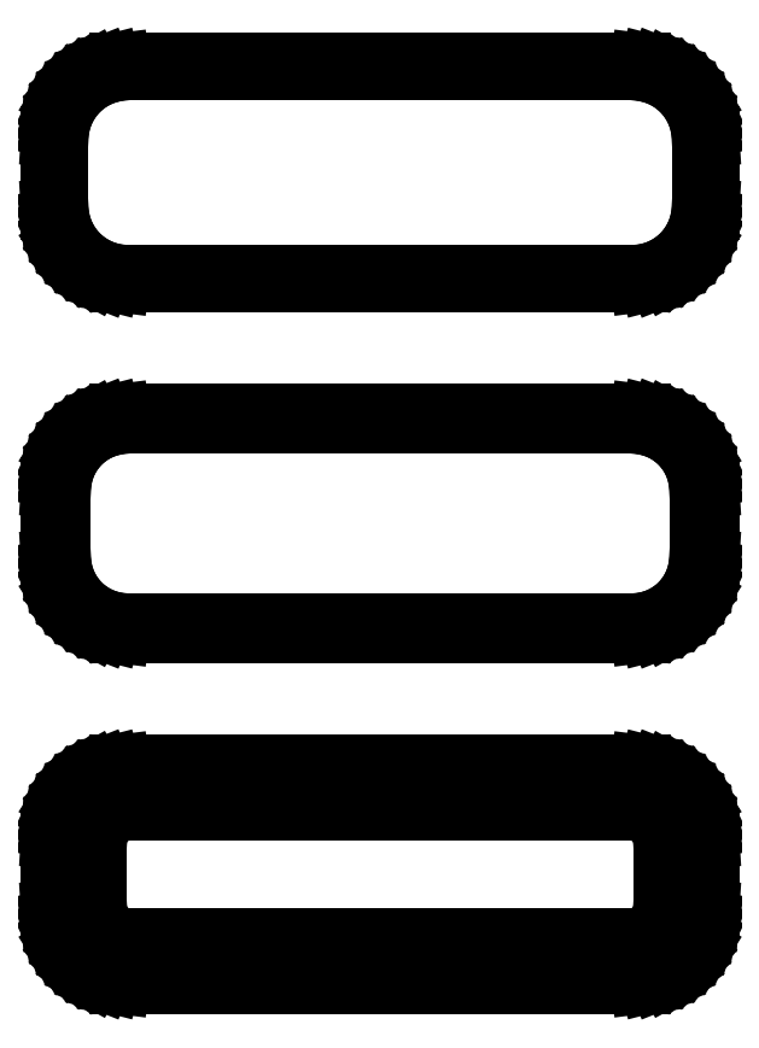
<metadata>
{"format":"dxf","ext":"dxf","renderer":"ezdxf+matplotlib","layout":"modelspace","background":"white","min_lineweight":24,"dpi":150}
</metadata>
<code>
0
SECTION
2
ENTITIES
0
LINE
8
0
10
18.44
20
112.6
11
19.05
21
112.7
0
LINE
8
0
10
19.05
20
112.7
11
19.63
21
113
0
LINE
8
0
10
19.63
20
113
11
20.18
21
113.3
0
LINE
8
0
10
20.18
20
113.3
11
20.69
21
113.6
0
LINE
8
0
10
20.69
20
113.6
11
21.14
21
114.1
0
LINE
8
0
10
21.14
20
114.1
11
21.55
21
114.6
0
LINE
8
0
10
21.55
20
114.6
11
21.88
21
115.1
0
LINE
8
0
10
21.88
20
115.1
11
22.15
21
115.7
0
LINE
8
0
10
22.15
20
115.7
11
22.34
21
116.3
0
LINE
8
0
10
22.34
20
116.3
11
22.46
21
116.9
0
LINE
8
0
10
22.46
20
116.9
11
22.5
21
117.5
0
LINE
8
0
10
22.5
20
117.5
11
22.5
21
122.5
0
LINE
8
0
10
22.5
20
122.5
11
22.46
21
123.1
0
LINE
8
0
10
22.46
20
123.1
11
22.34
21
123.7
0
LINE
8
0
10
22.34
20
123.7
11
22.15
21
124.3
0
LINE
8
0
10
22.15
20
124.3
11
21.88
21
124.9
0
LINE
8
0
10
21.88
20
124.9
11
21.55
21
125.4
0
LINE
8
0
10
21.55
20
125.4
11
21.14
21
125.9
0
LINE
8
0
10
21.14
20
125.9
11
20.69
21
126.4
0
LINE
8
0
10
20.69
20
126.4
11
20.18
21
126.7
0
LINE
8
0
10
20.18
20
126.7
11
19.63
21
127
0
LINE
8
0
10
19.63
20
127
11
19.05
21
127.3
0
LINE
8
0
10
19.05
20
127.3
11
18.44
21
127.4
0
LINE
8
0
10
18.44
20
127.4
11
17.81
21
127.5
0
LINE
8
0
10
17.81
20
127.5
11
-17.81
21
127.5
0
LINE
8
0
10
-17.81
20
127.5
11
-18.44
21
127.4
0
LINE
8
0
10
-18.44
20
127.4
11
-19.05
21
127.3
0
LINE
8
0
10
-19.05
20
127.3
11
-19.63
21
127
0
LINE
8
0
10
-19.63
20
127
11
-20.18
21
126.7
0
LINE
8
0
10
-20.18
20
126.7
11
-20.69
21
126.4
0
LINE
8
0
10
-20.69
20
126.4
11
-21.14
21
125.9
0
LINE
8
0
10
-21.14
20
125.9
11
-21.55
21
125.4
0
LINE
8
0
10
-21.55
20
125.4
11
-21.88
21
124.9
0
LINE
8
0
10
-21.88
20
124.9
11
-22.15
21
124.3
0
LINE
8
0
10
-22.15
20
124.3
11
-22.34
21
123.7
0
LINE
8
0
10
-22.34
20
123.7
11
-22.46
21
123.1
0
LINE
8
0
10
-22.46
20
123.1
11
-22.5
21
122.5
0
LINE
8
0
10
-22.5
20
122.5
11
-22.5
21
117.5
0
LINE
8
0
10
-22.5
20
117.5
11
-22.46
21
116.9
0
LINE
8
0
10
-22.46
20
116.9
11
-22.34
21
116.3
0
LINE
8
0
10
-22.34
20
116.3
11
-22.15
21
115.7
0
LINE
8
0
10
-22.15
20
115.7
11
-21.88
21
115.1
0
LINE
8
0
10
-21.88
20
115.1
11
-21.55
21
114.6
0
LINE
8
0
10
-21.55
20
114.6
11
-21.14
21
114.1
0
LINE
8
0
10
-21.14
20
114.1
11
-20.69
21
113.6
0
LINE
8
0
10
-20.69
20
113.6
11
-20.18
21
113.3
0
LINE
8
0
10
-20.18
20
113.3
11
-19.63
21
113
0
LINE
8
0
10
-19.63
20
113
11
-19.05
21
112.7
0
LINE
8
0
10
-19.05
20
112.7
11
-18.44
21
112.6
0
LINE
8
0
10
-18.44
20
112.6
11
-17.81
21
112.5
0
LINE
8
0
10
-17.81
20
112.5
11
17.81
21
112.5
0
LINE
8
0
10
17.81
20
112.5
11
18.44
21
112.6
0
LINE
8
0
10
-17.55
20
113
11
-18.14
21
113.1
0
LINE
8
0
10
-18.14
20
113.1
11
-18.72
21
113.2
0
LINE
8
0
10
-18.72
20
113.2
11
-19.27
21
113.5
0
LINE
8
0
10
-19.27
20
113.5
11
-19.8
21
113.7
0
LINE
8
0
10
-19.8
20
113.7
11
-20.28
21
114.1
0
LINE
8
0
10
-20.28
20
114.1
11
-20.71
21
114.5
0
LINE
8
0
10
-20.71
20
114.5
11
-21.09
21
115
0
LINE
8
0
10
-21.09
20
115
11
-21.41
21
115.5
0
LINE
8
0
10
-21.41
20
115.5
11
-21.67
21
116
0
LINE
8
0
10
-21.67
20
116
11
-21.85
21
116.6
0
LINE
8
0
10
-21.85
20
116.6
11
-21.96
21
117.2
0
LINE
8
0
10
-21.96
20
117.2
11
-22
21
117.8
0
LINE
8
0
10
-22
20
117.8
11
-22
21
122.2
0
LINE
8
0
10
-22
20
122.2
11
-21.96
21
122.8
0
LINE
8
0
10
-21.96
20
122.8
11
-21.85
21
123.4
0
LINE
8
0
10
-21.85
20
123.4
11
-21.67
21
124
0
LINE
8
0
10
-21.67
20
124
11
-21.41
21
124.5
0
LINE
8
0
10
-21.41
20
124.5
11
-21.09
21
125
0
LINE
8
0
10
-21.09
20
125
11
-20.71
21
125.5
0
LINE
8
0
10
-20.71
20
125.5
11
-20.28
21
125.9
0
LINE
8
0
10
-20.28
20
125.9
11
-19.8
21
126.3
0
LINE
8
0
10
-19.8
20
126.3
11
-19.27
21
126.5
0
LINE
8
0
10
-19.27
20
126.5
11
-18.72
21
126.8
0
LINE
8
0
10
-18.72
20
126.8
11
-18.14
21
126.9
0
LINE
8
0
10
-18.14
20
126.9
11
-17.55
21
127
0
LINE
8
0
10
-17.55
20
127
11
17.55
21
127
0
LINE
8
0
10
17.55
20
127
11
18.14
21
126.9
0
LINE
8
0
10
18.14
20
126.9
11
18.72
21
126.8
0
LINE
8
0
10
18.72
20
126.8
11
19.27
21
126.5
0
LINE
8
0
10
19.27
20
126.5
11
19.8
21
126.3
0
LINE
8
0
10
19.8
20
126.3
11
20.28
21
125.9
0
LINE
8
0
10
20.28
20
125.9
11
20.71
21
125.5
0
LINE
8
0
10
20.71
20
125.5
11
21.09
21
125
0
LINE
8
0
10
21.09
20
125
11
21.41
21
124.5
0
LINE
8
0
10
21.41
20
124.5
11
21.67
21
124
0
LINE
8
0
10
21.67
20
124
11
21.85
21
123.4
0
LINE
8
0
10
21.85
20
123.4
11
21.96
21
122.8
0
LINE
8
0
10
21.96
20
122.8
11
22
21
122.2
0
LINE
8
0
10
22
20
122.2
11
22
21
117.8
0
LINE
8
0
10
22
20
117.8
11
21.96
21
117.2
0
LINE
8
0
10
21.96
20
117.2
11
21.85
21
116.6
0
LINE
8
0
10
21.85
20
116.6
11
21.67
21
116
0
LINE
8
0
10
21.67
20
116
11
21.41
21
115.5
0
LINE
8
0
10
21.41
20
115.5
11
21.09
21
115
0
LINE
8
0
10
21.09
20
115
11
20.71
21
114.5
0
LINE
8
0
10
20.71
20
114.5
11
20.28
21
114.1
0
LINE
8
0
10
20.28
20
114.1
11
19.8
21
113.7
0
LINE
8
0
10
19.8
20
113.7
11
19.27
21
113.5
0
LINE
8
0
10
19.27
20
113.5
11
18.72
21
113.2
0
LINE
8
0
10
18.72
20
113.2
11
18.14
21
113.1
0
LINE
8
0
10
18.14
20
113.1
11
17.55
21
113
0
LINE
8
0
10
17.55
20
113
11
-17.55
21
113
0
LINE
8
0
10
18.44
20
88.59
11
19.05
21
88.74
0
LINE
8
0
10
19.05
20
88.74
11
19.63
21
88.98
0
LINE
8
0
10
19.63
20
88.98
11
20.18
21
89.28
0
LINE
8
0
10
20.18
20
89.28
11
20.69
21
89.65
0
LINE
8
0
10
20.69
20
89.65
11
21.14
21
90.08
0
LINE
8
0
10
21.14
20
90.08
11
21.55
21
90.56
0
LINE
8
0
10
21.55
20
90.56
11
21.88
21
91.09
0
LINE
8
0
10
21.88
20
91.09
11
22.15
21
91.66
0
LINE
8
0
10
22.15
20
91.66
11
22.34
21
92.26
0
LINE
8
0
10
22.34
20
92.26
11
22.46
21
92.87
0
LINE
8
0
10
22.46
20
92.87
11
22.5
21
93.5
0
LINE
8
0
10
22.5
20
93.5
11
22.5
21
98.5
0
LINE
8
0
10
22.5
20
98.5
11
22.46
21
99.13
0
LINE
8
0
10
22.46
20
99.13
11
22.34
21
99.74
0
LINE
8
0
10
22.34
20
99.74
11
22.15
21
100.3
0
LINE
8
0
10
22.15
20
100.3
11
21.88
21
100.9
0
LINE
8
0
10
21.88
20
100.9
11
21.55
21
101.4
0
LINE
8
0
10
21.55
20
101.4
11
21.14
21
101.9
0
LINE
8
0
10
21.14
20
101.9
11
20.69
21
102.4
0
LINE
8
0
10
20.69
20
102.4
11
20.18
21
102.7
0
LINE
8
0
10
20.18
20
102.7
11
19.63
21
103
0
LINE
8
0
10
19.63
20
103
11
19.05
21
103.3
0
LINE
8
0
10
19.05
20
103.3
11
18.44
21
103.4
0
LINE
8
0
10
18.44
20
103.4
11
17.81
21
103.5
0
LINE
8
0
10
17.81
20
103.5
11
-17.81
21
103.5
0
LINE
8
0
10
-17.81
20
103.5
11
-18.44
21
103.4
0
LINE
8
0
10
-18.44
20
103.4
11
-19.05
21
103.3
0
LINE
8
0
10
-19.05
20
103.3
11
-19.63
21
103
0
LINE
8
0
10
-19.63
20
103
11
-20.18
21
102.7
0
LINE
8
0
10
-20.18
20
102.7
11
-20.69
21
102.4
0
LINE
8
0
10
-20.69
20
102.4
11
-21.14
21
101.9
0
LINE
8
0
10
-21.14
20
101.9
11
-21.55
21
101.4
0
LINE
8
0
10
-21.55
20
101.4
11
-21.88
21
100.9
0
LINE
8
0
10
-21.88
20
100.9
11
-22.15
21
100.3
0
LINE
8
0
10
-22.15
20
100.3
11
-22.34
21
99.74
0
LINE
8
0
10
-22.34
20
99.74
11
-22.46
21
99.13
0
LINE
8
0
10
-22.46
20
99.13
11
-22.5
21
98.5
0
LINE
8
0
10
-22.5
20
98.5
11
-22.5
21
93.5
0
LINE
8
0
10
-22.5
20
93.5
11
-22.46
21
92.87
0
LINE
8
0
10
-22.46
20
92.87
11
-22.34
21
92.26
0
LINE
8
0
10
-22.34
20
92.26
11
-22.15
21
91.66
0
LINE
8
0
10
-22.15
20
91.66
11
-21.88
21
91.09
0
LINE
8
0
10
-21.88
20
91.09
11
-21.55
21
90.56
0
LINE
8
0
10
-21.55
20
90.56
11
-21.14
21
90.08
0
LINE
8
0
10
-21.14
20
90.08
11
-20.69
21
89.65
0
LINE
8
0
10
-20.69
20
89.65
11
-20.18
21
89.28
0
LINE
8
0
10
-20.18
20
89.28
11
-19.63
21
88.98
0
LINE
8
0
10
-19.63
20
88.98
11
-19.05
21
88.74
0
LINE
8
0
10
-19.05
20
88.74
11
-18.44
21
88.59
0
LINE
8
0
10
-18.44
20
88.59
11
-17.81
21
88.51
0
LINE
8
0
10
-17.81
20
88.51
11
17.81
21
88.51
0
LINE
8
0
10
17.81
20
88.51
11
18.44
21
88.59
0
LINE
8
0
10
-17.54
20
89.18
11
-18.11
21
89.25
0
LINE
8
0
10
-18.11
20
89.25
11
-18.66
21
89.4
0
LINE
8
0
10
-18.66
20
89.4
11
-19.2
21
89.61
0
LINE
8
0
10
-19.2
20
89.61
11
-19.7
21
89.88
0
LINE
8
0
10
-19.7
20
89.88
11
-20.17
21
90.22
0
LINE
8
0
10
-20.17
20
90.22
11
-20.59
21
90.62
0
LINE
8
0
10
-20.59
20
90.62
11
-20.95
21
91.06
0
LINE
8
0
10
-20.95
20
91.06
11
-21.26
21
91.54
0
LINE
8
0
10
-21.26
20
91.54
11
-21.51
21
92.06
0
LINE
8
0
10
-21.51
20
92.06
11
-21.68
21
92.61
0
LINE
8
0
10
-21.68
20
92.61
11
-21.79
21
93.18
0
LINE
8
0
10
-21.79
20
93.18
11
-21.83
21
93.75
0
LINE
8
0
10
-21.83
20
93.75
11
-21.83
21
98.25
0
LINE
8
0
10
-21.83
20
98.25
11
-21.79
21
98.82
0
LINE
8
0
10
-21.79
20
98.82
11
-21.68
21
99.39
0
LINE
8
0
10
-21.68
20
99.39
11
-21.51
21
99.94
0
LINE
8
0
10
-21.51
20
99.94
11
-21.26
21
100.5
0
LINE
8
0
10
-21.26
20
100.5
11
-20.95
21
100.9
0
LINE
8
0
10
-20.95
20
100.9
11
-20.59
21
101.4
0
LINE
8
0
10
-20.59
20
101.4
11
-20.17
21
101.8
0
LINE
8
0
10
-20.17
20
101.8
11
-19.7
21
102.1
0
LINE
8
0
10
-19.7
20
102.1
11
-19.2
21
102.4
0
LINE
8
0
10
-19.2
20
102.4
11
-18.66
21
102.6
0
LINE
8
0
10
-18.66
20
102.6
11
-18.11
21
102.7
0
LINE
8
0
10
-18.11
20
102.7
11
-17.54
21
102.8
0
LINE
8
0
10
-17.54
20
102.8
11
17.54
21
102.8
0
LINE
8
0
10
17.54
20
102.8
11
18.11
21
102.7
0
LINE
8
0
10
18.11
20
102.7
11
18.66
21
102.6
0
LINE
8
0
10
18.66
20
102.6
11
19.2
21
102.4
0
LINE
8
0
10
19.2
20
102.4
11
19.7
21
102.1
0
LINE
8
0
10
19.7
20
102.1
11
20.17
21
101.8
0
LINE
8
0
10
20.17
20
101.8
11
20.59
21
101.4
0
LINE
8
0
10
20.59
20
101.4
11
20.95
21
100.9
0
LINE
8
0
10
20.95
20
100.9
11
21.26
21
100.5
0
LINE
8
0
10
21.26
20
100.5
11
21.51
21
99.94
0
LINE
8
0
10
21.51
20
99.94
11
21.68
21
99.39
0
LINE
8
0
10
21.68
20
99.39
11
21.79
21
98.82
0
LINE
8
0
10
21.79
20
98.82
11
21.83
21
98.25
0
LINE
8
0
10
21.83
20
98.25
11
21.83
21
93.75
0
LINE
8
0
10
21.83
20
93.75
11
21.79
21
93.18
0
LINE
8
0
10
21.79
20
93.18
11
21.68
21
92.61
0
LINE
8
0
10
21.68
20
92.61
11
21.51
21
92.06
0
LINE
8
0
10
21.51
20
92.06
11
21.26
21
91.54
0
LINE
8
0
10
21.26
20
91.54
11
20.95
21
91.06
0
LINE
8
0
10
20.95
20
91.06
11
20.59
21
90.62
0
LINE
8
0
10
20.59
20
90.62
11
20.17
21
90.22
0
LINE
8
0
10
20.17
20
90.22
11
19.7
21
89.88
0
LINE
8
0
10
19.7
20
89.88
11
19.2
21
89.61
0
LINE
8
0
10
19.2
20
89.61
11
18.66
21
89.4
0
LINE
8
0
10
18.66
20
89.4
11
18.11
21
89.25
0
LINE
8
0
10
18.11
20
89.25
11
17.54
21
89.18
0
LINE
8
0
10
17.54
20
89.18
11
-17.54
21
89.18
0
LINE
8
0
10
18.44
20
64.59
11
19.05
21
64.74
0
LINE
8
0
10
19.05
20
64.74
11
19.63
21
64.98
0
LINE
8
0
10
19.63
20
64.98
11
20.18
21
65.28
0
LINE
8
0
10
20.18
20
65.28
11
20.69
21
65.65
0
LINE
8
0
10
20.69
20
65.65
11
21.14
21
66.08
0
LINE
8
0
10
21.14
20
66.08
11
21.55
21
66.56
0
LINE
8
0
10
21.55
20
66.56
11
21.88
21
67.09
0
LINE
8
0
10
21.88
20
67.09
11
22.15
21
67.66
0
LINE
8
0
10
22.15
20
67.66
11
22.34
21
68.26
0
LINE
8
0
10
22.34
20
68.26
11
22.46
21
68.87
0
LINE
8
0
10
22.46
20
68.87
11
22.5
21
69.5
0
LINE
8
0
10
22.5
20
69.5
11
22.5
21
74.5
0
LINE
8
0
10
22.5
20
74.5
11
22.46
21
75.13
0
LINE
8
0
10
22.46
20
75.13
11
22.34
21
75.74
0
LINE
8
0
10
22.34
20
75.74
11
22.15
21
76.34
0
LINE
8
0
10
22.15
20
76.34
11
21.88
21
76.91
0
LINE
8
0
10
21.88
20
76.91
11
21.55
21
77.44
0
LINE
8
0
10
21.55
20
77.44
11
21.14
21
77.92
0
LINE
8
0
10
21.14
20
77.92
11
20.69
21
78.35
0
LINE
8
0
10
20.69
20
78.35
11
20.18
21
78.72
0
LINE
8
0
10
20.18
20
78.72
11
19.63
21
79.02
0
LINE
8
0
10
19.63
20
79.02
11
19.05
21
79.26
0
LINE
8
0
10
19.05
20
79.26
11
18.44
21
79.41
0
LINE
8
0
10
18.44
20
79.41
11
17.81
21
79.49
0
LINE
8
0
10
17.81
20
79.49
11
-17.81
21
79.49
0
LINE
8
0
10
-17.81
20
79.49
11
-18.44
21
79.41
0
LINE
8
0
10
-18.44
20
79.41
11
-19.05
21
79.26
0
LINE
8
0
10
-19.05
20
79.26
11
-19.63
21
79.02
0
LINE
8
0
10
-19.63
20
79.02
11
-20.18
21
78.72
0
LINE
8
0
10
-20.18
20
78.72
11
-20.69
21
78.35
0
LINE
8
0
10
-20.69
20
78.35
11
-21.14
21
77.92
0
LINE
8
0
10
-21.14
20
77.92
11
-21.55
21
77.44
0
LINE
8
0
10
-21.55
20
77.44
11
-21.88
21
76.91
0
LINE
8
0
10
-21.88
20
76.91
11
-22.15
21
76.34
0
LINE
8
0
10
-22.15
20
76.34
11
-22.34
21
75.74
0
LINE
8
0
10
-22.34
20
75.74
11
-22.46
21
75.13
0
LINE
8
0
10
-22.46
20
75.13
11
-22.5
21
74.5
0
LINE
8
0
10
-22.5
20
74.5
11
-22.5
21
69.5
0
LINE
8
0
10
-22.5
20
69.5
11
-22.46
21
68.87
0
LINE
8
0
10
-22.46
20
68.87
11
-22.34
21
68.26
0
LINE
8
0
10
-22.34
20
68.26
11
-22.15
21
67.66
0
LINE
8
0
10
-22.15
20
67.66
11
-21.88
21
67.09
0
LINE
8
0
10
-21.88
20
67.09
11
-21.55
21
66.56
0
LINE
8
0
10
-21.55
20
66.56
11
-21.14
21
66.08
0
LINE
8
0
10
-21.14
20
66.08
11
-20.69
21
65.65
0
LINE
8
0
10
-20.69
20
65.65
11
-20.18
21
65.28
0
LINE
8
0
10
-20.18
20
65.28
11
-19.63
21
64.98
0
LINE
8
0
10
-19.63
20
64.98
11
-19.05
21
64.74
0
LINE
8
0
10
-19.05
20
64.74
11
-18.44
21
64.59
0
LINE
8
0
10
-18.44
20
64.59
11
-17.81
21
64.51
0
LINE
8
0
10
-17.81
20
64.51
11
17.81
21
64.51
0
LINE
8
0
10
17.81
20
64.51
11
18.44
21
64.59
0
LINE
8
0
10
-17.38
20
67.64
11
-17.65
21
67.68
0
LINE
8
0
10
-17.65
20
67.68
11
-17.9
21
67.74
0
LINE
8
0
10
-17.9
20
67.74
11
-18.15
21
67.84
0
LINE
8
0
10
-18.15
20
67.84
11
-18.38
21
67.97
0
LINE
8
0
10
-18.38
20
67.97
11
-18.59
21
68.12
0
LINE
8
0
10
-18.59
20
68.12
11
-18.79
21
68.31
0
LINE
8
0
10
-18.79
20
68.31
11
-18.96
21
68.51
0
LINE
8
0
10
-18.96
20
68.51
11
-19.1
21
68.73
0
LINE
8
0
10
-19.1
20
68.73
11
-19.21
21
68.97
0
LINE
8
0
10
-19.21
20
68.97
11
-19.29
21
69.23
0
LINE
8
0
10
-19.29
20
69.23
11
-19.34
21
69.49
0
LINE
8
0
10
-19.34
20
69.49
11
-19.36
21
69.75
0
LINE
8
0
10
-19.36
20
69.75
11
-19.36
21
74.25
0
LINE
8
0
10
-19.36
20
74.25
11
-19.34
21
74.51
0
LINE
8
0
10
-19.34
20
74.51
11
-19.29
21
74.77
0
LINE
8
0
10
-19.29
20
74.77
11
-19.21
21
75.03
0
LINE
8
0
10
-19.21
20
75.03
11
-19.1
21
75.27
0
LINE
8
0
10
-19.1
20
75.27
11
-18.96
21
75.49
0
LINE
8
0
10
-18.96
20
75.49
11
-18.79
21
75.69
0
LINE
8
0
10
-18.79
20
75.69
11
-18.59
21
75.88
0
LINE
8
0
10
-18.59
20
75.88
11
-18.38
21
76.03
0
LINE
8
0
10
-18.38
20
76.03
11
-18.15
21
76.16
0
LINE
8
0
10
-18.15
20
76.16
11
-17.9
21
76.26
0
LINE
8
0
10
-17.9
20
76.26
11
-17.65
21
76.32
0
LINE
8
0
10
-17.65
20
76.32
11
-17.38
21
76.36
0
LINE
8
0
10
-17.38
20
76.36
11
17.38
21
76.36
0
LINE
8
0
10
17.38
20
76.36
11
17.65
21
76.32
0
LINE
8
0
10
17.65
20
76.32
11
17.9
21
76.26
0
LINE
8
0
10
17.9
20
76.26
11
18.15
21
76.16
0
LINE
8
0
10
18.15
20
76.16
11
18.38
21
76.03
0
LINE
8
0
10
18.38
20
76.03
11
18.59
21
75.88
0
LINE
8
0
10
18.59
20
75.88
11
18.79
21
75.69
0
LINE
8
0
10
18.79
20
75.69
11
18.96
21
75.49
0
LINE
8
0
10
18.96
20
75.49
11
19.1
21
75.27
0
LINE
8
0
10
19.1
20
75.27
11
19.21
21
75.03
0
LINE
8
0
10
19.21
20
75.03
11
19.29
21
74.77
0
LINE
8
0
10
19.29
20
74.77
11
19.34
21
74.51
0
LINE
8
0
10
19.34
20
74.51
11
19.36
21
74.25
0
LINE
8
0
10
19.36
20
74.25
11
19.36
21
69.75
0
LINE
8
0
10
19.36
20
69.75
11
19.34
21
69.49
0
LINE
8
0
10
19.34
20
69.49
11
19.29
21
69.23
0
LINE
8
0
10
19.29
20
69.23
11
19.21
21
68.97
0
LINE
8
0
10
19.21
20
68.97
11
19.1
21
68.73
0
LINE
8
0
10
19.1
20
68.73
11
18.96
21
68.51
0
LINE
8
0
10
18.96
20
68.51
11
18.79
21
68.31
0
LINE
8
0
10
18.79
20
68.31
11
18.59
21
68.12
0
LINE
8
0
10
18.59
20
68.12
11
18.38
21
67.97
0
LINE
8
0
10
18.38
20
67.97
11
18.15
21
67.84
0
LINE
8
0
10
18.15
20
67.84
11
17.9
21
67.74
0
LINE
8
0
10
17.9
20
67.74
11
17.65
21
67.68
0
LINE
8
0
10
17.65
20
67.68
11
17.38
21
67.64
0
LINE
8
0
10
17.38
20
67.64
11
-17.38
21
67.64
0
ENDSEC
0
EOF

</code>
